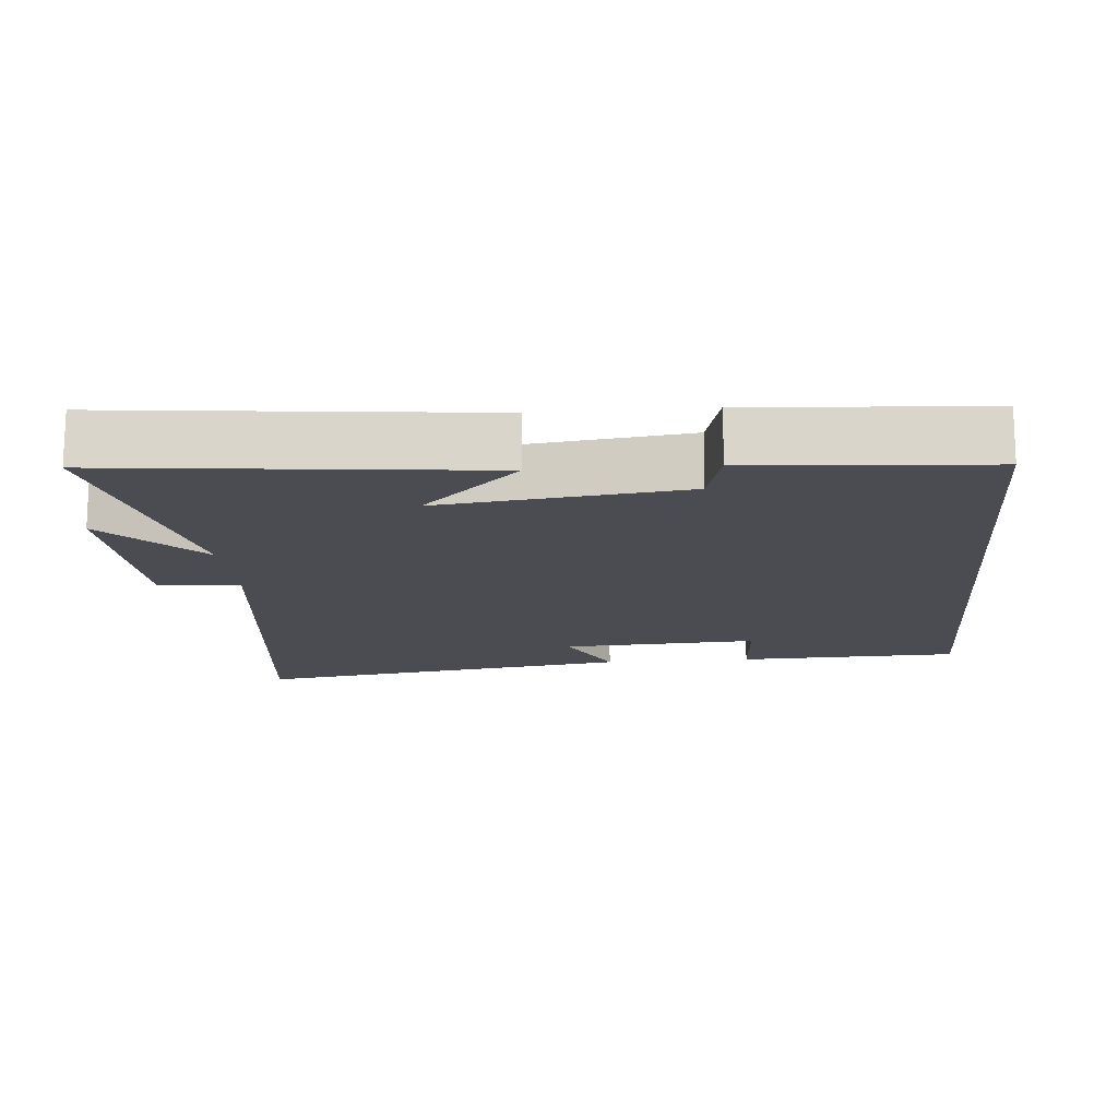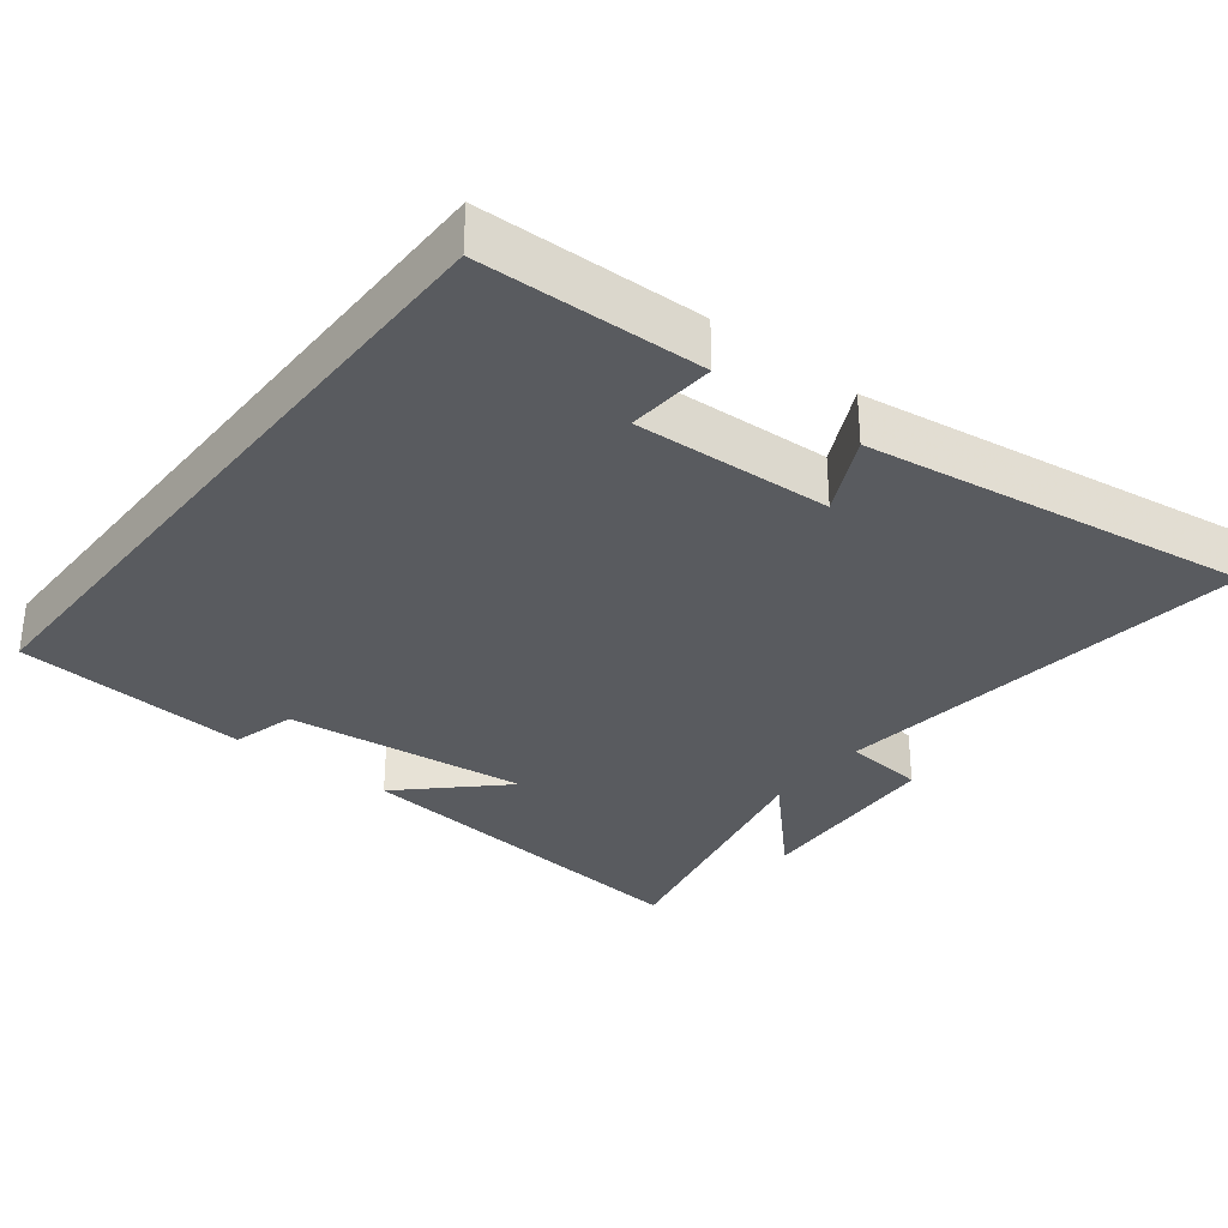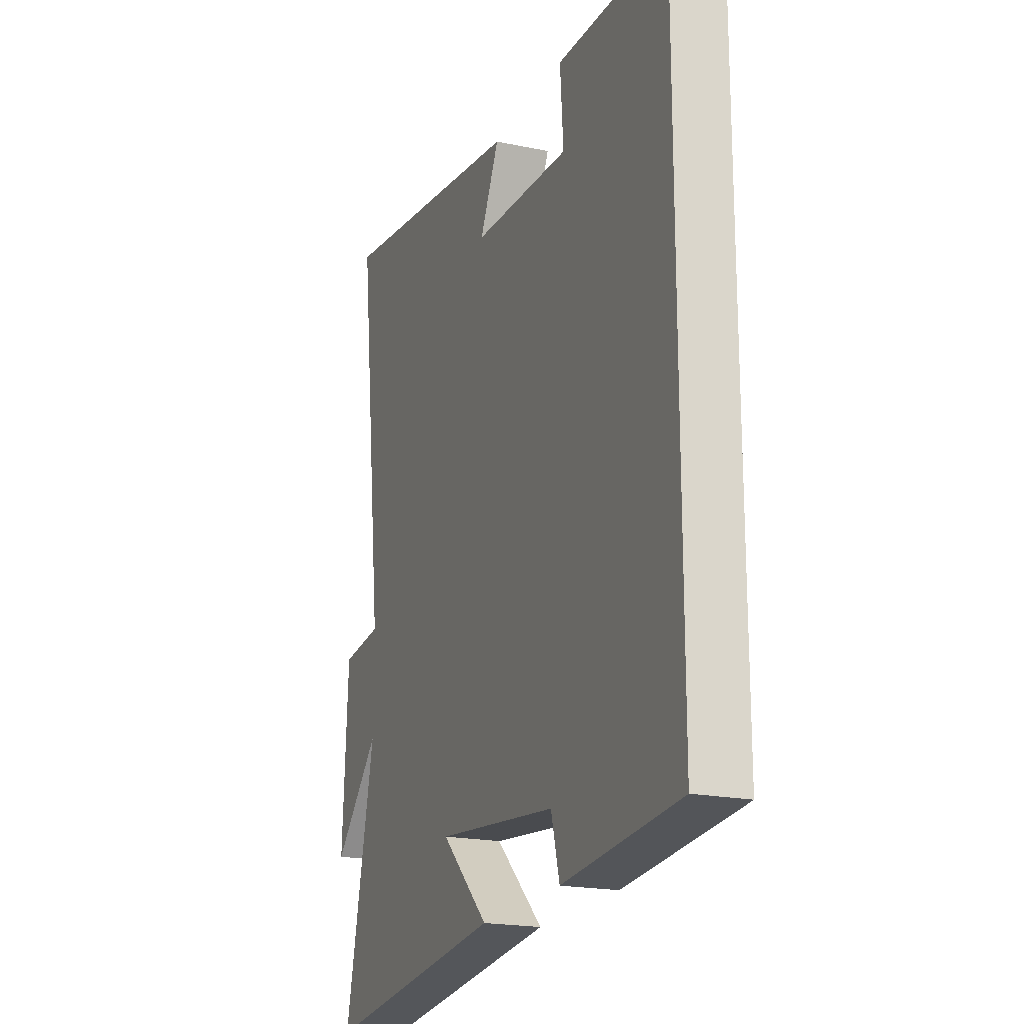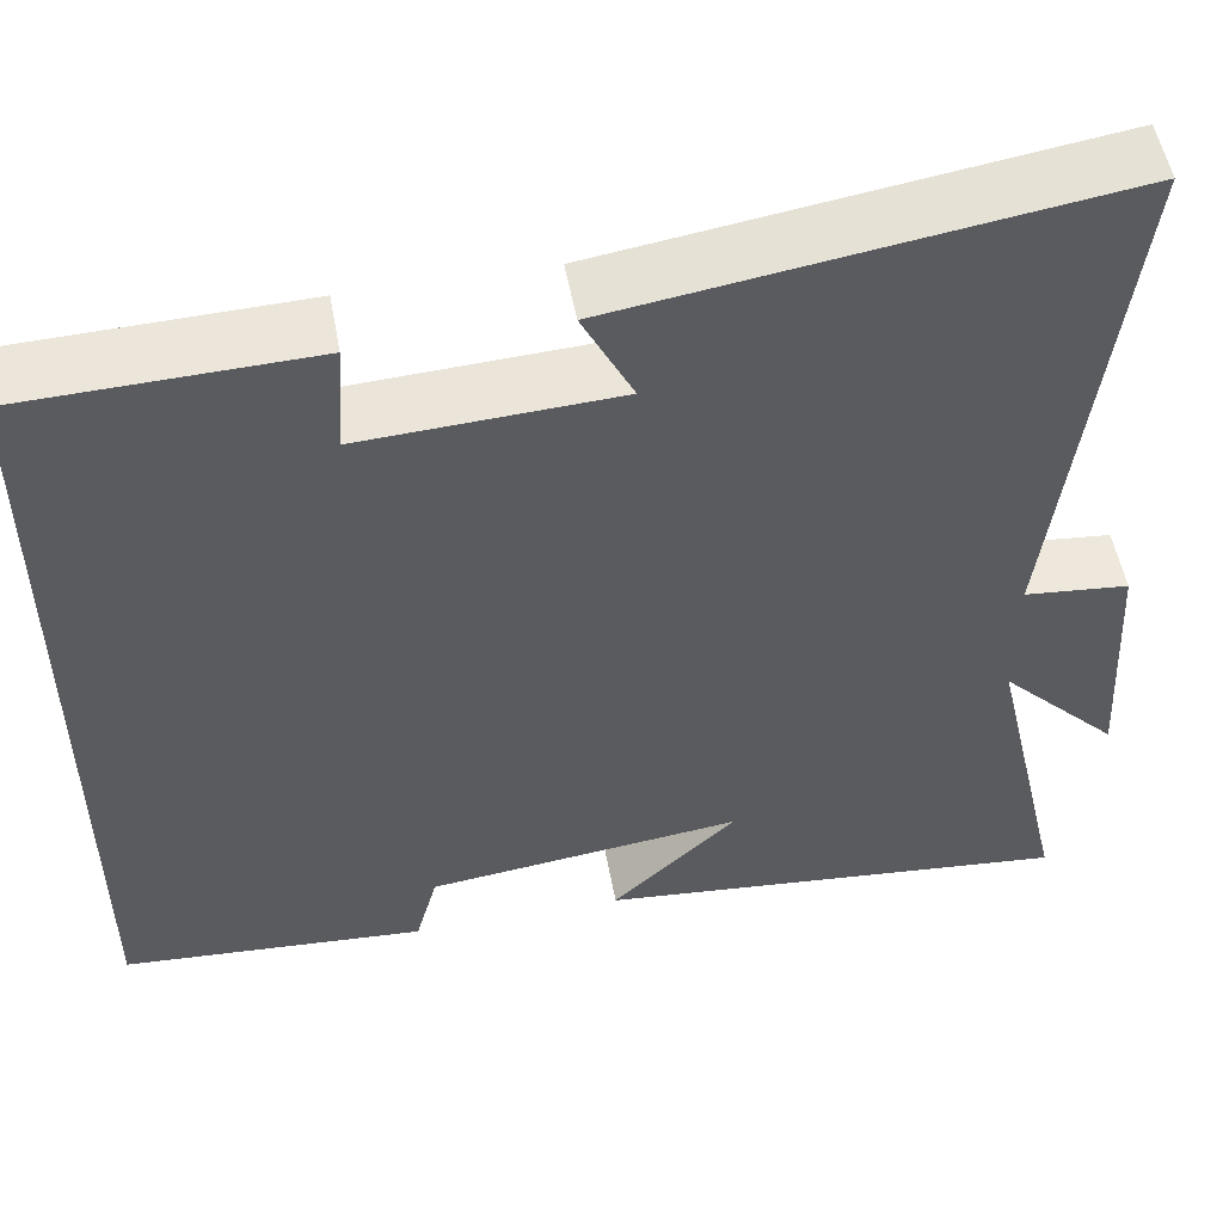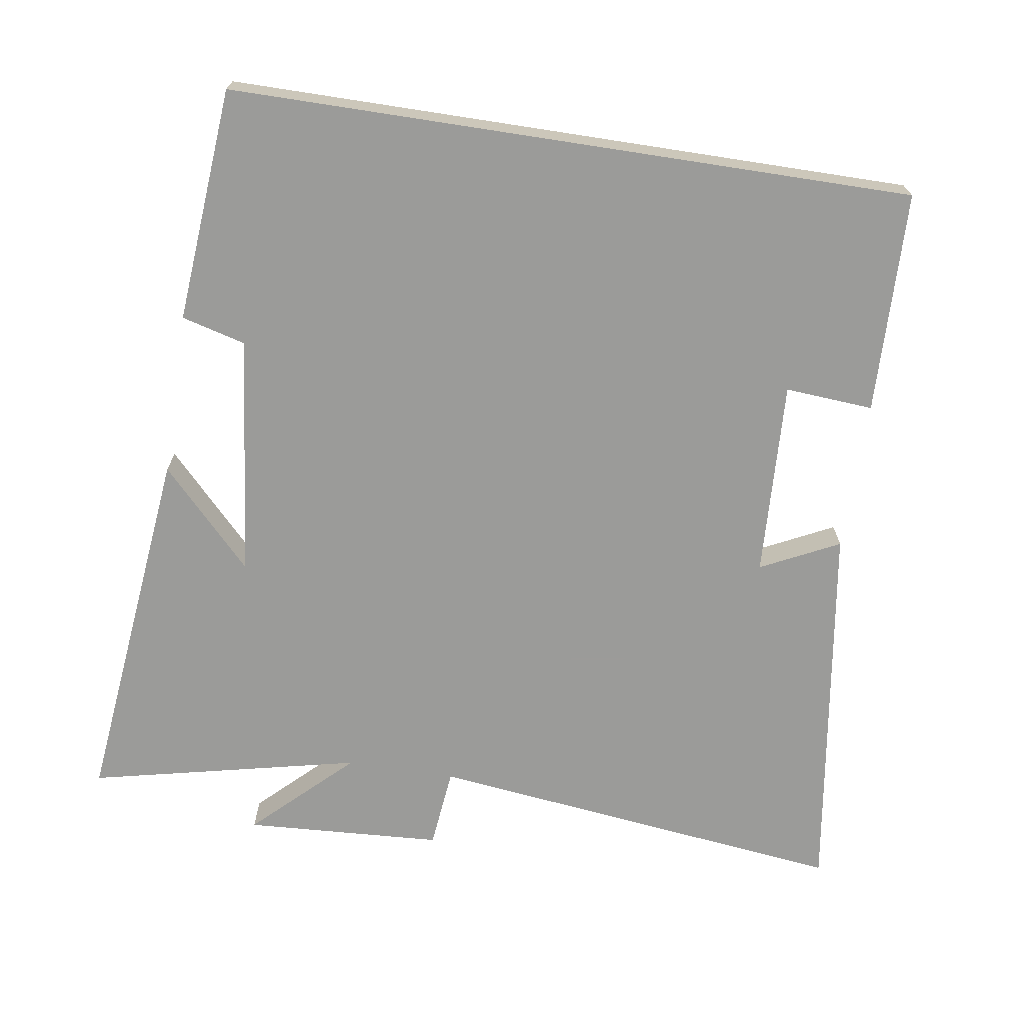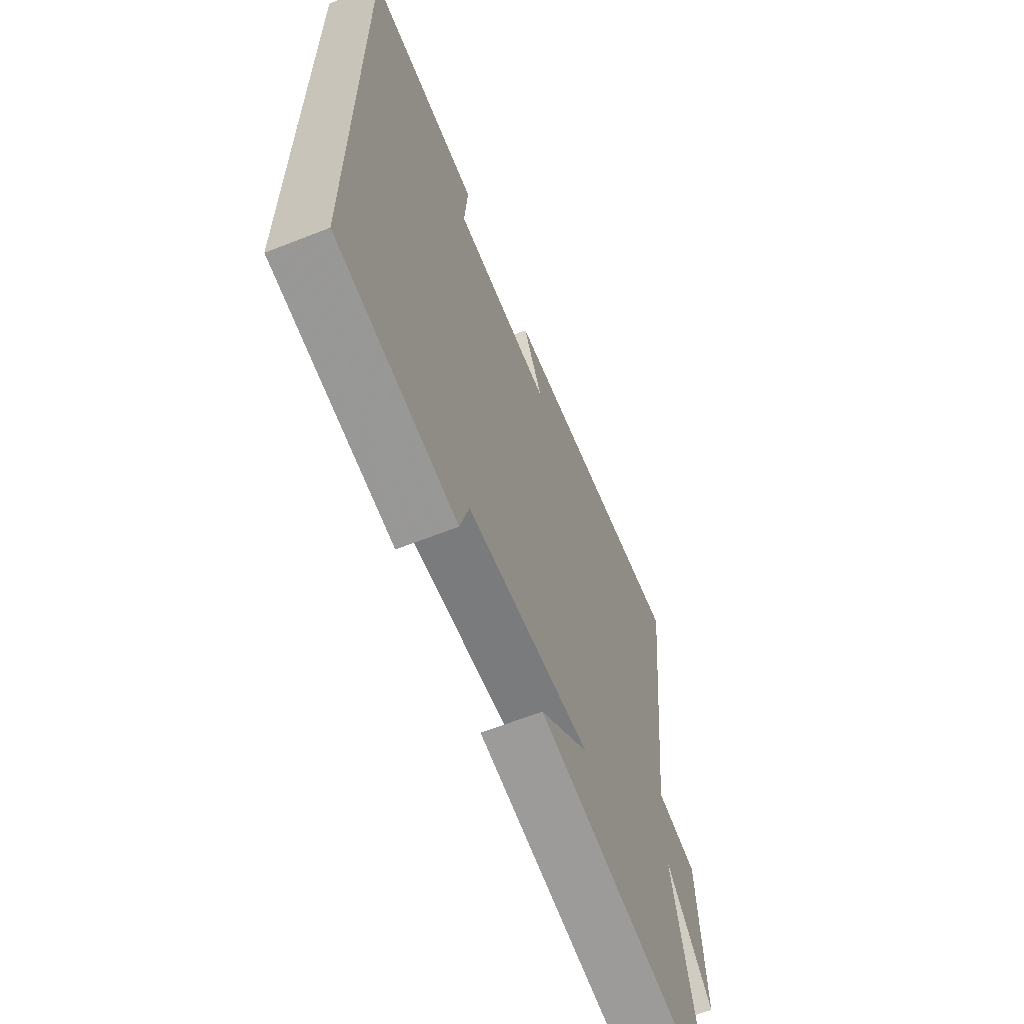
<metadata>
{"format":"obj","ext":"obj","renderer":"f3d","projection":"perspective","resolution":1024,"background":"white","views":[{"elev":-15.4,"azim":-175.0,"up":"+Y"},{"elev":-32.1,"azim":-38.1,"up":"+Y"},{"elev":-19.9,"azim":-111.1,"up":"+Z"},{"elev":53.0,"azim":-10.4,"up":"+Z"},{"elev":-69.6,"azim":-98.8,"up":"+Y"},{"elev":-64.3,"azim":-68.4,"up":"+Z"}]}
</metadata>
<code>
v -0.5 0.07 -0.473
v -0.5 0.07 0.491
v -0.186 0.07 0.5
v -0.195 0.07 0.375
v 0.083 0.07 0.389
v 0.028 0.07 0.5
v 0.571 0.07 0.58
v 0.5 0.07 -0.017
v 0.615 0.07 -0.029
v 0.631 0.07 -0.309
v 0.5 0.07 -0.173
v 0.586 0.07 -0.556
v 0.064 0.07 -0.5
v 0.2 0.07 -0.37
v -0.144 0.07 -0.41
v -0.168 0.07 -0.5
v -0.5 0 -0.473
v -0.5 0 0.491
v -0.186 0 0.5
v -0.195 0 0.375
v 0.083 0 0.389
v 0.028 0 0.5
v 0.571 0 0.58
v 0.5 0 -0.017
v 0.615 0 -0.029
v 0.631 0 -0.309
v 0.5 0 -0.173
v 0.586 0 -0.556
v 0.064 0 -0.5
v 0.2 0 -0.37
v -0.144 0 -0.41
v -0.168 0 -0.5
f 15 16 1 2
f 14 15 2
f 11 12 13 14
f 11 14 2
f 8 9 10 11
f 8 11 2
f 5 6 7 8
f 4 5 8
f 4 8 2
f 2 3 4
f 18 17 32 31
f 18 31 30
f 30 29 28 27
f 18 30 27
f 27 26 25 24
f 18 27 24
f 24 23 22 21
f 24 21 20
f 18 24 20
f 20 19 18
f 1 17 18 2
f 2 18 19 3
f 3 19 20 4
f 4 20 21 5
f 5 21 22 6
f 6 22 23 7
f 7 23 24 8
f 8 24 25 9
f 9 25 26 10
f 10 26 27 11
f 11 27 28 12
f 12 28 29 13
f 13 29 30 14
f 14 30 31 15
f 15 31 32 16
f 16 32 17 1

</code>
